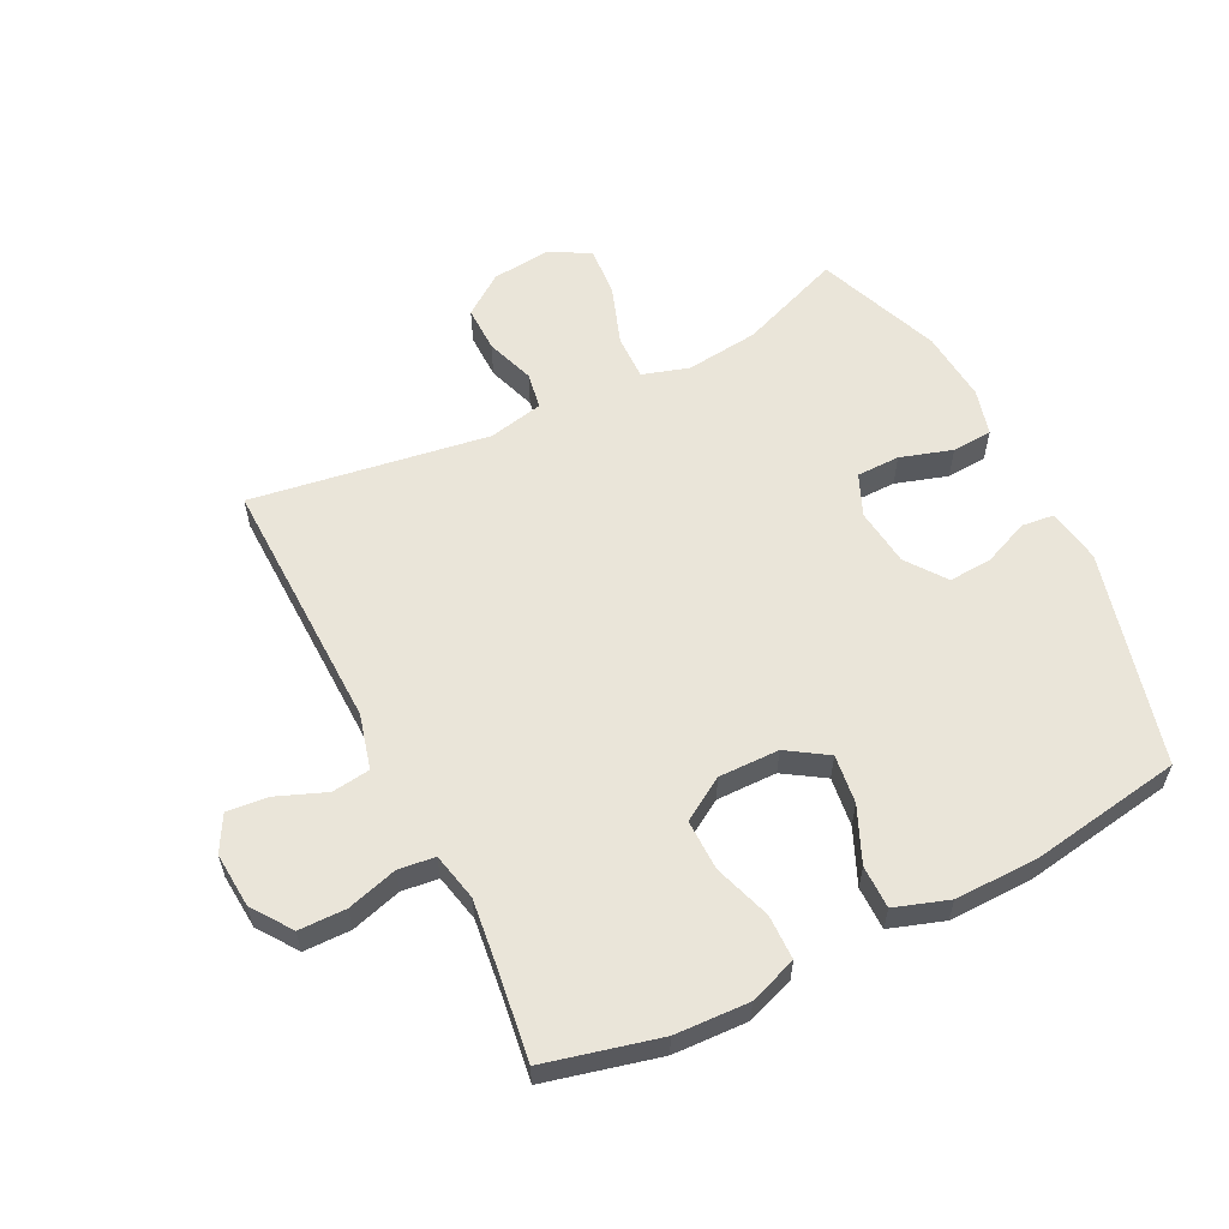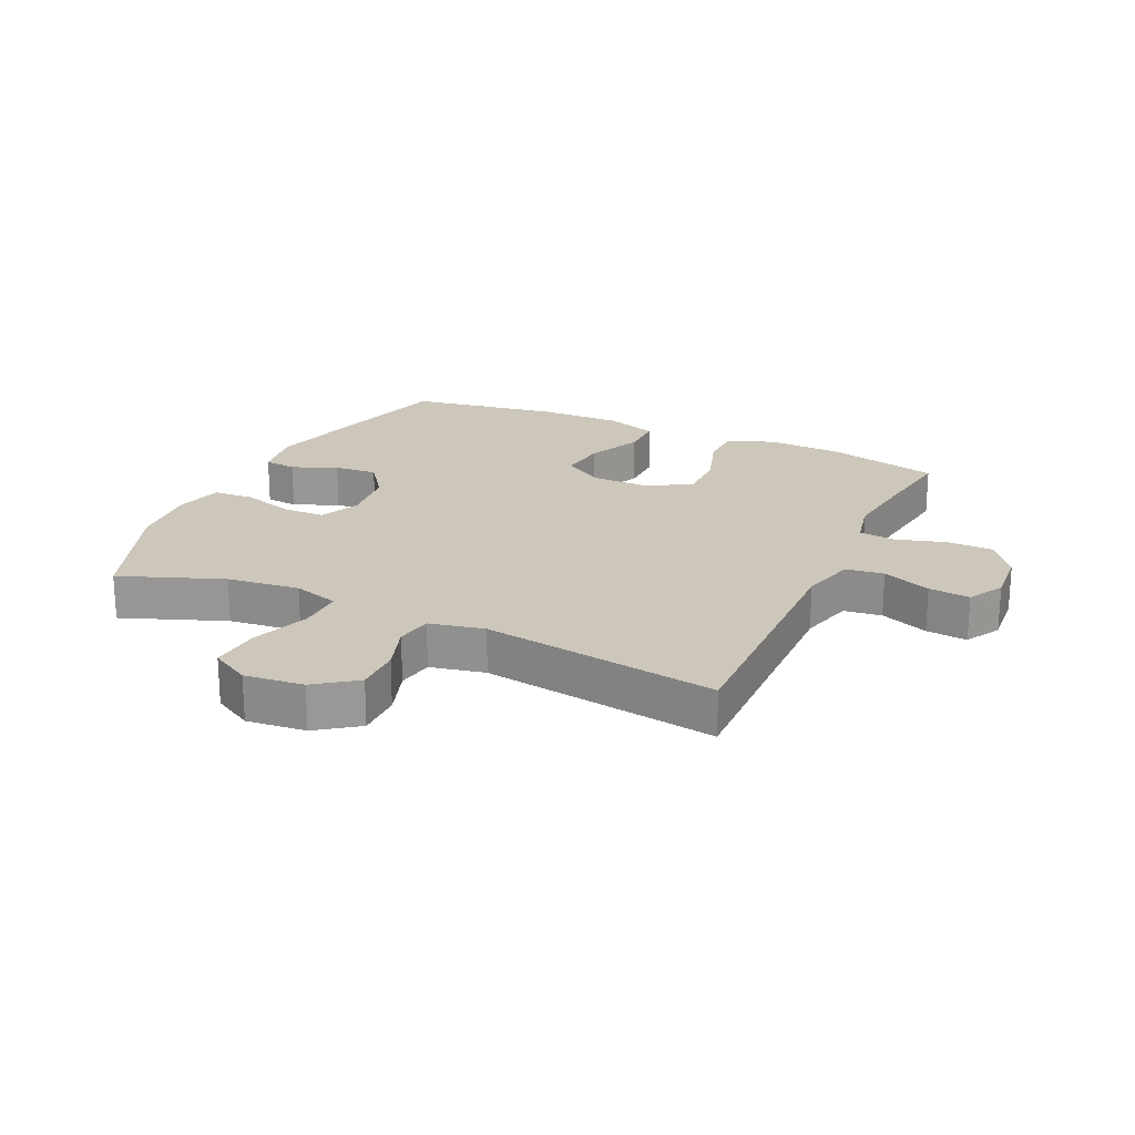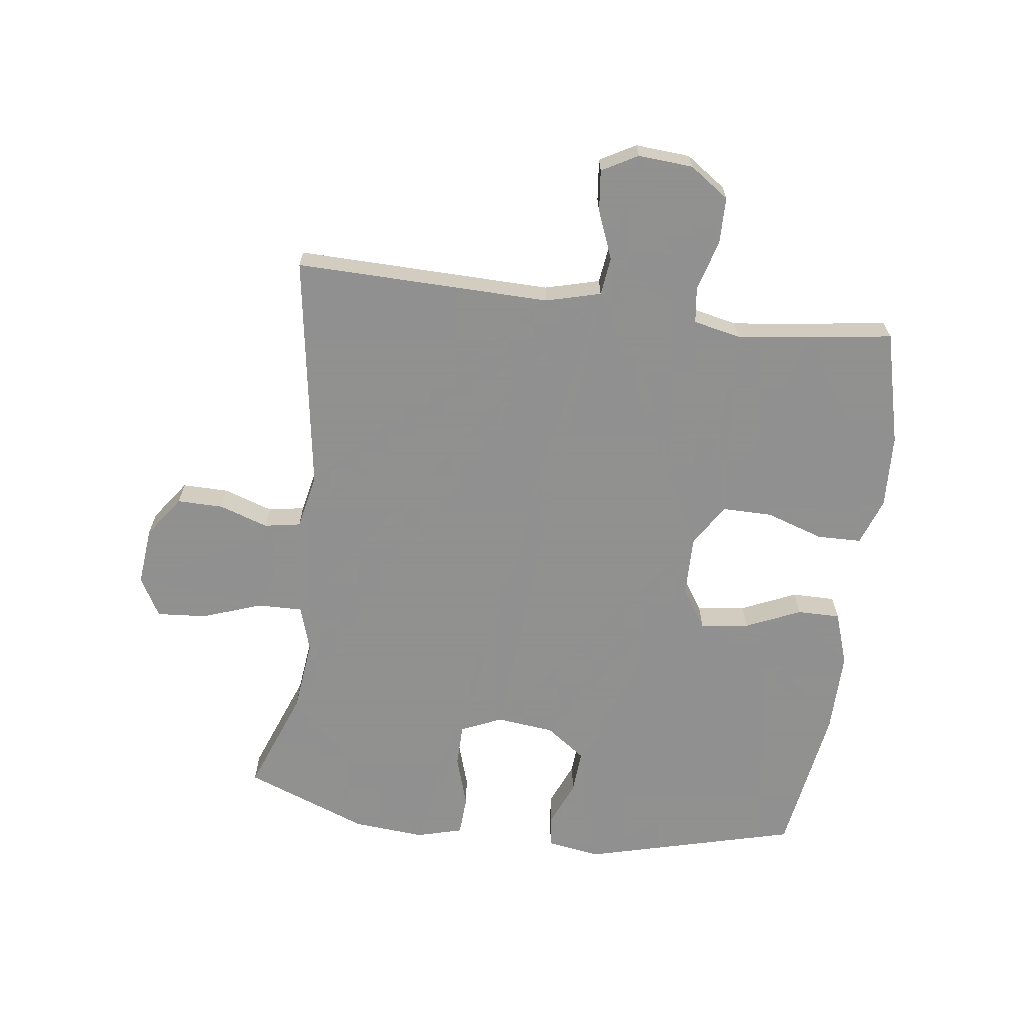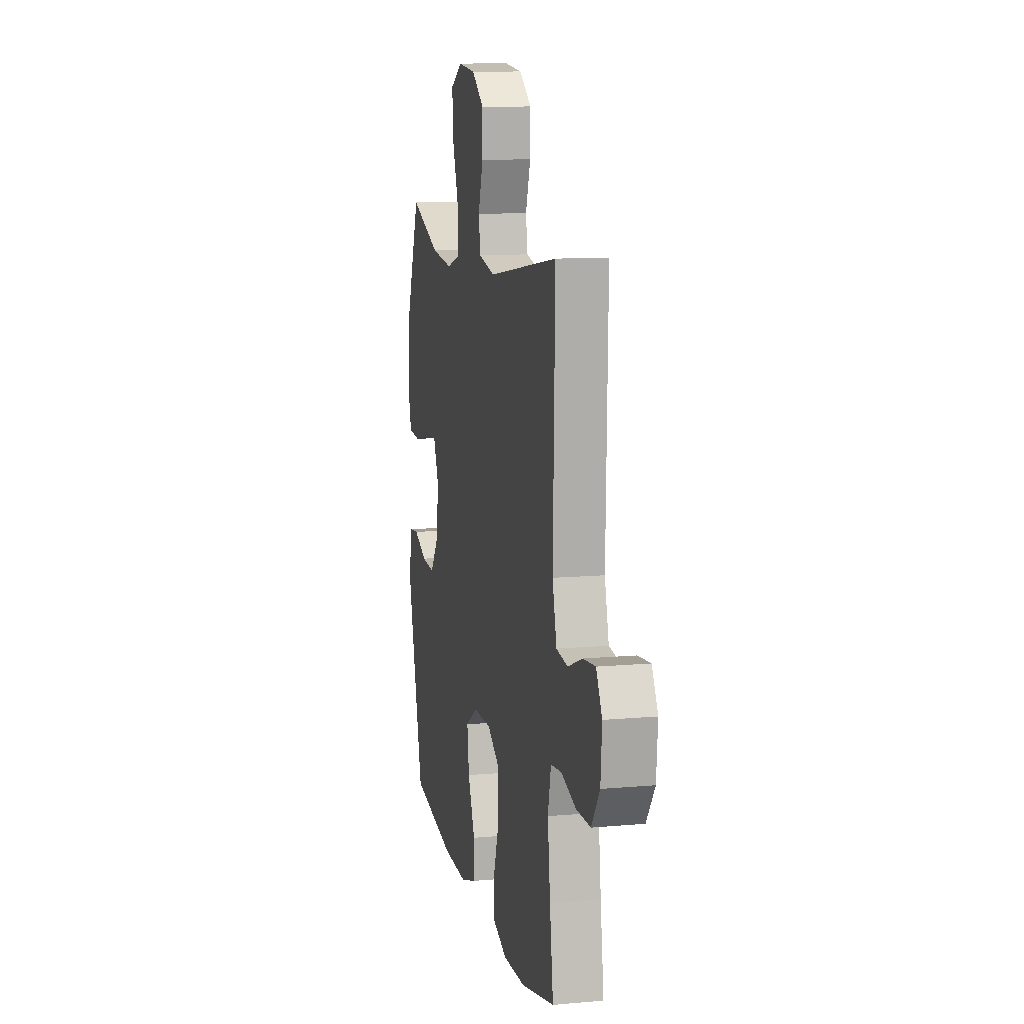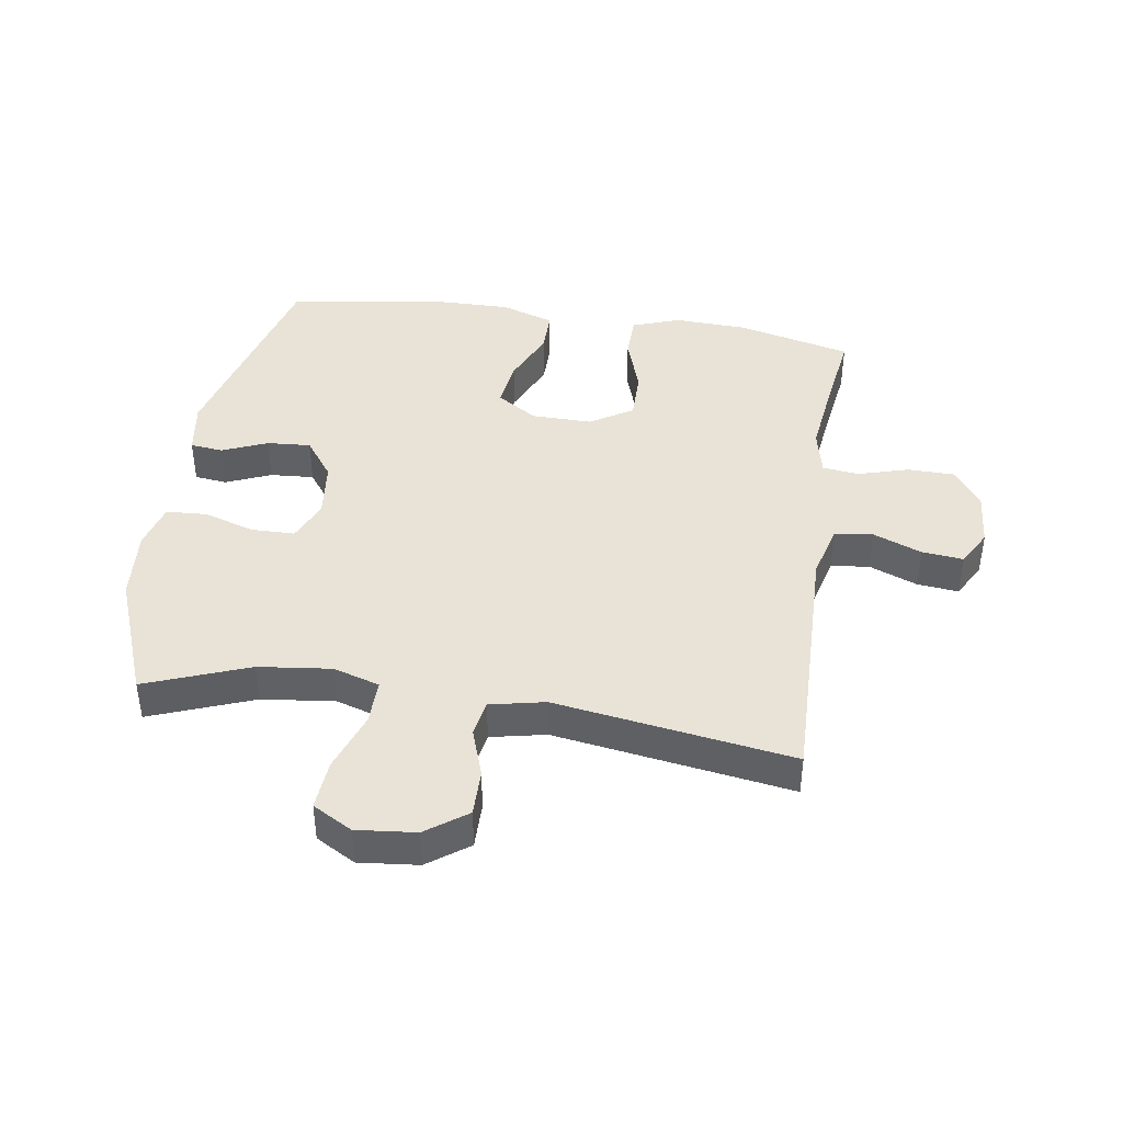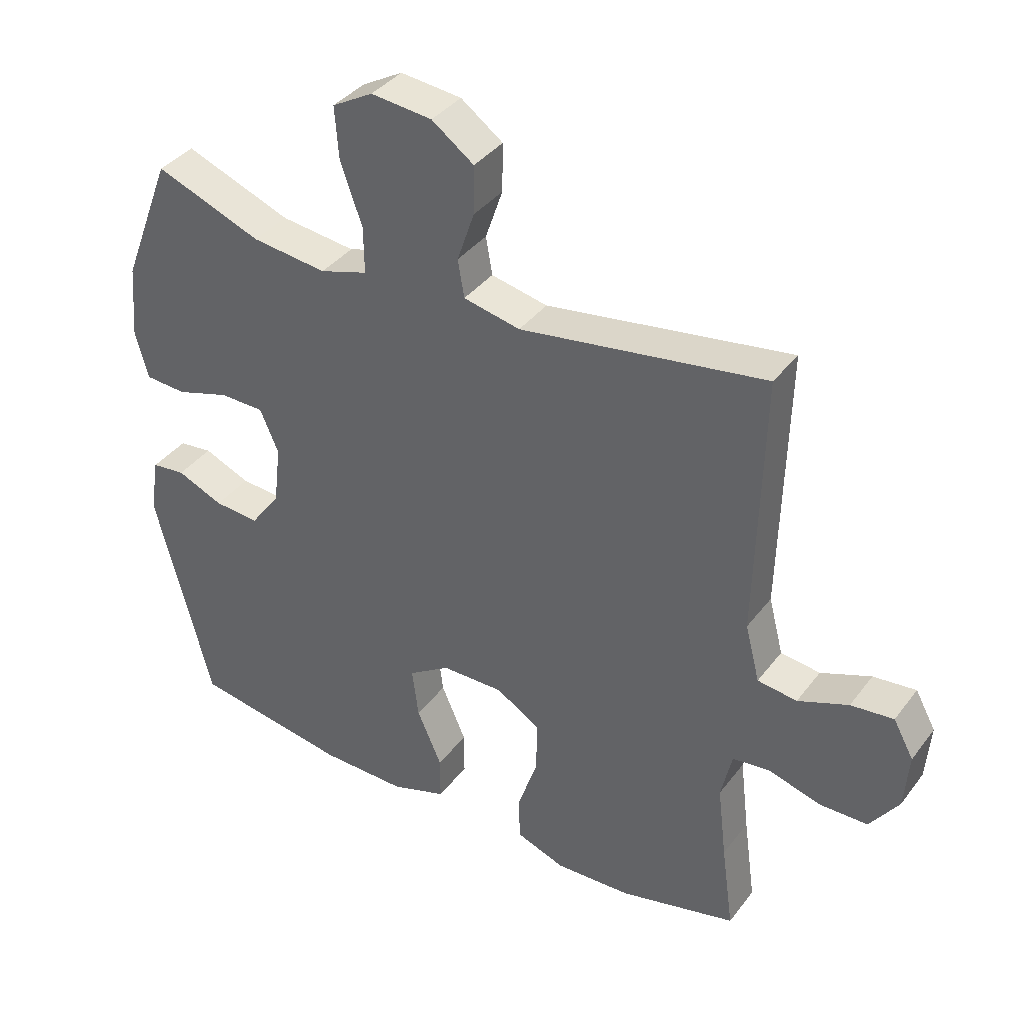
<metadata>
{"format":"obj","ext":"obj","renderer":"f3d","projection":"perspective","resolution":1024,"background":"white","views":[{"elev":58.5,"azim":153.5,"up":"+Y"},{"elev":21.5,"azim":25.0,"up":"+Y"},{"elev":-65.8,"azim":82.8,"up":"+Y"},{"elev":11.3,"azim":77.7,"up":"+Z"},{"elev":41.9,"azim":8.8,"up":"+Y"},{"elev":37.8,"azim":32.7,"up":"+Z"}]}
</metadata>
<code>
v -0.5 0.07 -0.5
v -0.589 0.07 -0.154
v -0.575 0.07 -0.066
v -0.522 0.07 -0.06
v -0.449 0.07 -0.091
v -0.378 0.07 -0.096
v -0.331 0.07 -0.032
v -0.32 0.07 0.062
v -0.349 0.07 0.129
v -0.419 0.07 0.13
v -0.503 0.07 0.104
v -0.568 0.07 0.108
v -0.588 0.07 0.183
v -0.578 0.07 0.299
v -0.5 0.07 0.5
v -0.333 0.07 0.436
v -0.215 0.07 0.422
v -0.14 0.07 0.445
v -0.141 0.07 0.518
v -0.175 0.07 0.615
v -0.181 0.07 0.696
v -0.117 0.07 0.732
v -0.021 0.07 0.722
v 0.045 0.07 0.674
v 0.044 0.07 0.599
v 0.017 0.07 0.52
v 0.027 0.07 0.461
v 0.116 0.07 0.442
v 0.5 0.07 0.5
v 0.49 0.07 0.085
v 0.513 0.07 -0.004
v 0.575 0.07 -0.012
v 0.654 0.07 0.019
v 0.721 0.07 0.026
v 0.753 0.07 -0.032
v 0.746 0.07 -0.121
v 0.701 0.07 -0.185
v 0.625 0.07 -0.186
v 0.543 0.07 -0.162
v 0.484 0.07 -0.169
v 0.467 0.07 -0.246
v 0.481 0.07 -0.363
v 0.5 0.07 -0.5
v 0.316 0.07 -0.545
v 0.196 0.07 -0.55
v 0.119 0.07 -0.522
v 0.118 0.07 -0.45
v 0.149 0.07 -0.357
v 0.15 0.07 -0.275
v 0.081 0.07 -0.232
v -0.017 0.07 -0.233
v -0.082 0.07 -0.275
v -0.072 0.07 -0.354
v -0.033 0.07 -0.443
v -0.033 0.07 -0.513
v -0.12 0.07 -0.542
v -0.255 0.07 -0.54
v -0.5 0 -0.5
v -0.589 0 -0.154
v -0.575 0 -0.066
v -0.522 0 -0.06
v -0.449 0 -0.091
v -0.378 0 -0.096
v -0.331 0 -0.032
v -0.32 0 0.062
v -0.349 0 0.129
v -0.419 0 0.13
v -0.503 0 0.104
v -0.568 0 0.108
v -0.588 0 0.183
v -0.578 0 0.299
v -0.5 0 0.5
v -0.333 0 0.436
v -0.215 0 0.422
v -0.14 0 0.445
v -0.141 0 0.518
v -0.175 0 0.615
v -0.181 0 0.696
v -0.117 0 0.732
v -0.021 0 0.722
v 0.045 0 0.674
v 0.044 0 0.599
v 0.017 0 0.52
v 0.027 0 0.461
v 0.116 0 0.442
v 0.5 0 0.5
v 0.49 0 0.085
v 0.513 0 -0.004
v 0.575 0 -0.012
v 0.654 0 0.019
v 0.721 0 0.026
v 0.753 0 -0.032
v 0.746 0 -0.121
v 0.701 0 -0.185
v 0.625 0 -0.186
v 0.543 0 -0.162
v 0.484 0 -0.169
v 0.467 0 -0.246
v 0.481 0 -0.363
v 0.5 0 -0.5
v 0.316 0 -0.545
v 0.196 0 -0.55
v 0.119 0 -0.522
v 0.118 0 -0.45
v 0.149 0 -0.357
v 0.15 0 -0.275
v 0.081 0 -0.232
v -0.017 0 -0.233
v -0.082 0 -0.275
v -0.072 0 -0.354
v -0.033 0 -0.443
v -0.033 0 -0.513
v -0.12 0 -0.542
v -0.255 0 -0.54
f 53 54 55 56
f 52 53 56 57
f 45 46 47 48
f 45 48 49
f 42 43 44 45
f 41 42 45 49
f 40 41 49 50
f 36 37 38 39
f 36 39 40
f 32 33 34 35
f 32 35 36 40
f 28 29 30
f 27 28 30 31
f 23 24 25 26
f 23 26 27
f 22 23 27
f 19 20 21 22
f 18 19 22 27
f 17 18 27 31
f 13 14 15 16
f 13 16 17 31
f 10 11 12 13
f 9 10 13
f 2 3 4 5
f 2 5 6
f 52 57 1 2
f 51 52 2 6
f 50 51 6 7
f 31 32 40 50
f 31 50 7 8
f 9 13 31
f 8 9 31
f 113 112 111 110
f 114 113 110 109
f 105 104 103 102
f 106 105 102
f 102 101 100 99
f 106 102 99 98
f 107 106 98 97
f 96 95 94 93
f 97 96 93
f 92 91 90 89
f 97 93 92 89
f 87 86 85
f 88 87 85 84
f 83 82 81 80
f 84 83 80
f 84 80 79
f 79 78 77 76
f 84 79 76 75
f 88 84 75 74
f 73 72 71 70
f 88 74 73 70
f 70 69 68 67
f 70 67 66
f 62 61 60 59
f 63 62 59
f 59 58 114 109
f 63 59 109 108
f 64 63 108 107
f 107 97 89 88
f 65 64 107 88
f 88 70 66
f 88 66 65
f 1 58 59 2
f 2 59 60 3
f 3 60 61 4
f 4 61 62 5
f 5 62 63 6
f 6 63 64 7
f 7 64 65 8
f 8 65 66 9
f 9 66 67 10
f 10 67 68 11
f 11 68 69 12
f 12 69 70 13
f 13 70 71 14
f 14 71 72 15
f 15 72 73 16
f 16 73 74 17
f 17 74 75 18
f 18 75 76 19
f 19 76 77 20
f 20 77 78 21
f 21 78 79 22
f 22 79 80 23
f 23 80 81 24
f 24 81 82 25
f 25 82 83 26
f 26 83 84 27
f 27 84 85 28
f 28 85 86 29
f 29 86 87 30
f 30 87 88 31
f 31 88 89 32
f 32 89 90 33
f 33 90 91 34
f 34 91 92 35
f 35 92 93 36
f 36 93 94 37
f 37 94 95 38
f 38 95 96 39
f 39 96 97 40
f 40 97 98 41
f 41 98 99 42
f 42 99 100 43
f 43 100 101 44
f 44 101 102 45
f 45 102 103 46
f 46 103 104 47
f 47 104 105 48
f 48 105 106 49
f 49 106 107 50
f 50 107 108 51
f 51 108 109 52
f 52 109 110 53
f 53 110 111 54
f 54 111 112 55
f 55 112 113 56
f 56 113 114 57
f 57 114 58 1

</code>
